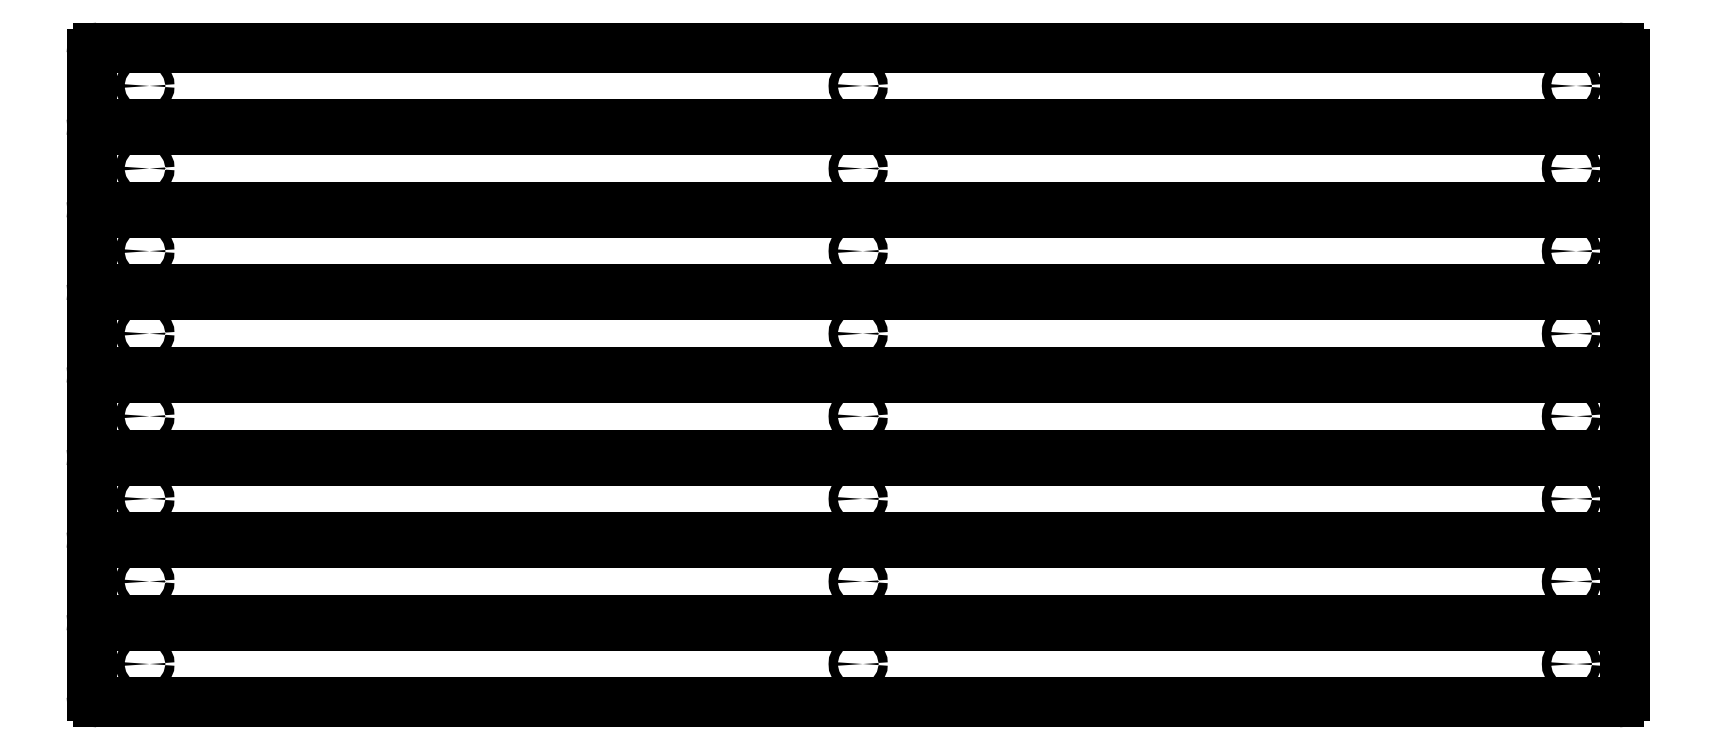
<metadata>
{"format":"dxf","ext":"dxf","renderer":"ezdxf+matplotlib","layout":"modelspace","background":"white","min_lineweight":24,"dpi":150}
</metadata>
<code>
0
SECTION
2
ENTITIES
0
CIRCLE
8
0
10
0
20
9.45
30
0
40
0.075
0
ARC
8
0
10
-12.43
20
8.925
30
0
40
0.1
50
180
51
270
0
LINE
8
0
10
-12.43
20
8.825
30
0
11
12.43
21
8.825
31
0
0
ARC
8
0
10
12.43
20
8.925
30
0
40
0.1
50
270
51
0
0
LINE
8
0
10
12.53
20
8.925
30
0
11
12.53
21
9.975
31
0
0
ARC
8
0
10
12.43
20
9.975
30
0
40
0.1
50
0
51
90
0
LINE
8
0
10
12.43
20
10.07
30
0
11
-12.43
21
10.07
31
0
0
ARC
8
0
10
-12.43
20
9.975
30
0
40
0.1
50
90
51
180
0
LINE
8
0
10
-12.53
20
9.975
30
0
11
-12.53
21
8.925
31
0
0
CIRCLE
8
0
10
11.66
20
9.45
30
0
40
0.075
0
CIRCLE
8
0
10
-11.66
20
9.45
30
0
40
0.075
0
CIRCLE
8
0
10
0
20
8.1
30
0
40
0.075
0
ARC
8
0
10
-12.43
20
7.575
30
0
40
0.1
50
180
51
270
0
LINE
8
0
10
-12.43
20
7.475
30
0
11
12.43
21
7.475
31
0
0
ARC
8
0
10
12.43
20
7.575
30
0
40
0.1
50
270
51
0
0
LINE
8
0
10
12.53
20
7.575
30
0
11
12.53
21
8.625
31
0
0
ARC
8
0
10
12.43
20
8.625
30
0
40
0.1
50
0
51
90
0
LINE
8
0
10
12.43
20
8.725
30
0
11
-12.43
21
8.725
31
0
0
ARC
8
0
10
-12.43
20
8.625
30
0
40
0.1
50
90
51
180
0
LINE
8
0
10
-12.53
20
8.625
30
0
11
-12.53
21
7.575
31
0
0
CIRCLE
8
0
10
11.66
20
8.1
30
0
40
0.075
0
CIRCLE
8
0
10
-11.66
20
8.1
30
0
40
0.075
0
CIRCLE
8
0
10
0
20
6.75
30
0
40
0.075
0
ARC
8
0
10
-12.43
20
6.225
30
0
40
0.1
50
180
51
270
0
LINE
8
0
10
-12.43
20
6.125
30
0
11
12.43
21
6.125
31
0
0
ARC
8
0
10
12.43
20
6.225
30
0
40
0.1
50
270
51
0
0
LINE
8
0
10
12.53
20
6.225
30
0
11
12.53
21
7.275
31
0
0
ARC
8
0
10
12.43
20
7.275
30
0
40
0.1
50
0
51
90
0
LINE
8
0
10
12.43
20
7.375
30
0
11
-12.43
21
7.375
31
0
0
ARC
8
0
10
-12.43
20
7.275
30
0
40
0.1
50
90
51
180
0
LINE
8
0
10
-12.53
20
7.275
30
0
11
-12.53
21
6.225
31
0
0
CIRCLE
8
0
10
11.66
20
6.75
30
0
40
0.075
0
CIRCLE
8
0
10
-11.66
20
6.75
30
0
40
0.075
0
CIRCLE
8
0
10
0
20
5.4
30
0
40
0.075
0
ARC
8
0
10
-12.43
20
4.875
30
0
40
0.1
50
180
51
270
0
LINE
8
0
10
-12.43
20
4.775
30
0
11
12.43
21
4.775
31
0
0
ARC
8
0
10
12.43
20
4.875
30
0
40
0.1
50
270
51
0
0
LINE
8
0
10
12.53
20
4.875
30
0
11
12.53
21
5.925
31
0
0
ARC
8
0
10
12.43
20
5.925
30
0
40
0.1
50
0
51
90
0
LINE
8
0
10
12.43
20
6.025
30
0
11
-12.43
21
6.025
31
0
0
ARC
8
0
10
-12.43
20
5.925
30
0
40
0.1
50
90
51
180
0
LINE
8
0
10
-12.53
20
5.925
30
0
11
-12.53
21
4.875
31
0
0
CIRCLE
8
0
10
11.66
20
5.4
30
0
40
0.075
0
CIRCLE
8
0
10
-11.66
20
5.4
30
0
40
0.075
0
CIRCLE
8
0
10
0
20
4.05
30
0
40
0.075
0
ARC
8
0
10
-12.43
20
3.525
30
0
40
0.1
50
180
51
270
0
LINE
8
0
10
-12.43
20
3.425
30
0
11
12.43
21
3.425
31
0
0
ARC
8
0
10
12.43
20
3.525
30
0
40
0.1
50
270
51
0
0
LINE
8
0
10
12.53
20
3.525
30
0
11
12.53
21
4.575
31
0
0
ARC
8
0
10
12.43
20
4.575
30
0
40
0.1
50
0
51
90
0
LINE
8
0
10
12.43
20
4.675
30
0
11
-12.43
21
4.675
31
0
0
ARC
8
0
10
-12.43
20
4.575
30
0
40
0.1
50
90
51
180
0
LINE
8
0
10
-12.53
20
4.575
30
0
11
-12.53
21
3.525
31
0
0
CIRCLE
8
0
10
11.66
20
4.05
30
0
40
0.075
0
CIRCLE
8
0
10
-11.66
20
4.05
30
0
40
0.075
0
CIRCLE
8
0
10
0
20
2.7
30
0
40
0.075
0
ARC
8
0
10
-12.43
20
2.175
30
0
40
0.1
50
180
51
270
0
LINE
8
0
10
-12.43
20
2.075
30
0
11
12.43
21
2.075
31
0
0
ARC
8
0
10
12.43
20
2.175
30
0
40
0.1
50
270
51
0
0
LINE
8
0
10
12.53
20
2.175
30
0
11
12.53
21
3.225
31
0
0
ARC
8
0
10
12.43
20
3.225
30
0
40
0.1
50
0
51
90
0
LINE
8
0
10
12.43
20
3.325
30
0
11
-12.43
21
3.325
31
0
0
ARC
8
0
10
-12.43
20
3.225
30
0
40
0.1
50
90
51
180
0
LINE
8
0
10
-12.53
20
3.225
30
0
11
-12.53
21
2.175
31
0
0
CIRCLE
8
0
10
11.66
20
2.7
30
0
40
0.075
0
CIRCLE
8
0
10
-11.66
20
2.7
30
0
40
0.075
0
CIRCLE
8
0
10
0
20
1.35
30
0
40
0.075
0
ARC
8
0
10
-12.43
20
0.825
30
0
40
0.1
50
180
51
270
0
LINE
8
0
10
-12.43
20
0.725
30
0
11
12.43
21
0.725
31
0
0
ARC
8
0
10
12.43
20
0.825
30
0
40
0.1
50
270
51
0
0
LINE
8
0
10
12.53
20
0.825
30
0
11
12.53
21
1.875
31
0
0
ARC
8
0
10
12.43
20
1.875
30
0
40
0.1
50
0
51
90
0
LINE
8
0
10
12.43
20
1.975
30
0
11
-12.43
21
1.975
31
0
0
ARC
8
0
10
-12.43
20
1.875
30
0
40
0.1
50
90
51
180
0
LINE
8
0
10
-12.53
20
1.875
30
0
11
-12.53
21
0.825
31
0
0
CIRCLE
8
0
10
11.66
20
1.35
30
0
40
0.075
0
CIRCLE
8
0
10
-11.66
20
1.35
30
0
40
0.075
0
CIRCLE
8
0
10
11.66
20
0
30
0
40
0.075
0
CIRCLE
8
0
10
0
20
0
30
0
40
0.075
0
CIRCLE
8
0
10
-11.66
20
0
30
0
40
0.075
0
LINE
8
0
10
-12.43
20
-0.625
30
0
11
12.43
21
-0.625
31
0
0
ARC
8
0
10
12.43
20
-0.525
30
0
40
0.1
50
270
51
0
0
LINE
8
0
10
12.53
20
-0.525
30
0
11
12.53
21
0.525
31
0
0
ARC
8
0
10
12.43
20
0.525
30
0
40
0.1
50
0
51
90
0
LINE
8
0
10
12.43
20
0.625
30
0
11
-12.43
21
0.625
31
0
0
ARC
8
0
10
-12.43
20
0.525
30
0
40
0.1
50
90
51
180
0
LINE
8
0
10
-12.53
20
0.525
30
0
11
-12.53
21
-0.525
31
0
0
ARC
8
0
10
-12.43
20
-0.525
30
0
40
0.1
50
180
51
270
0
ENDSEC
0
EOF

</code>
